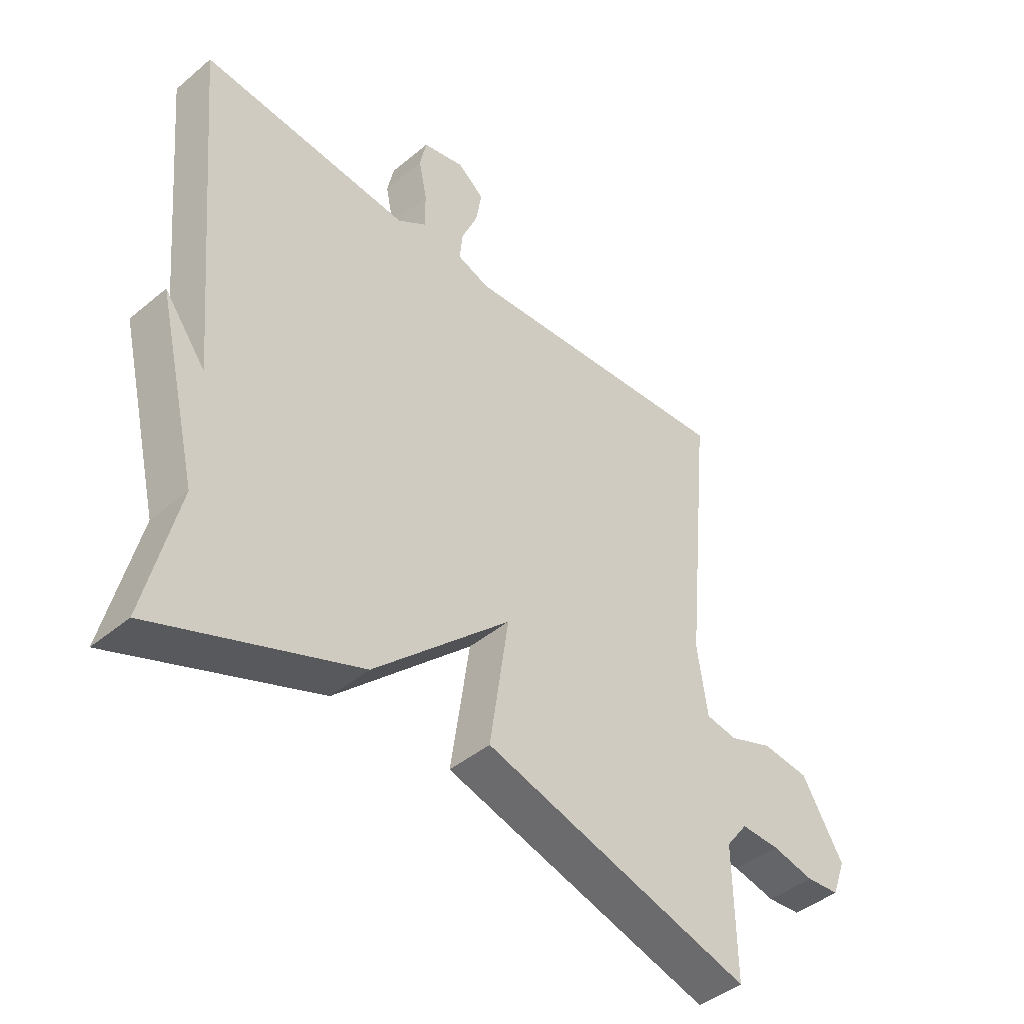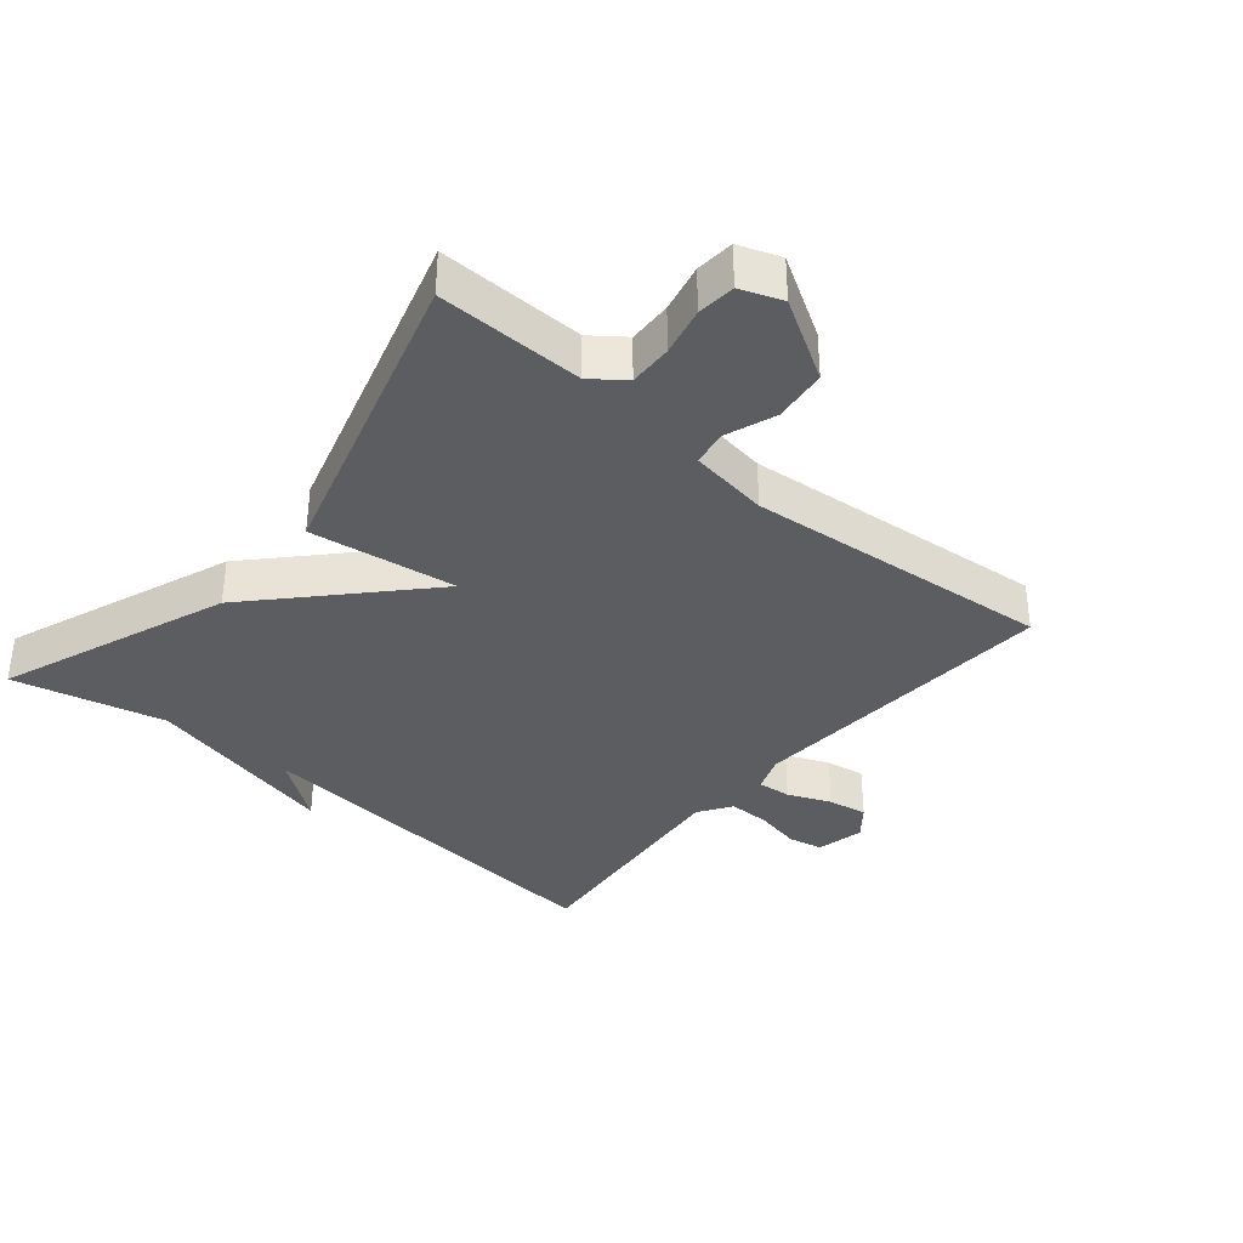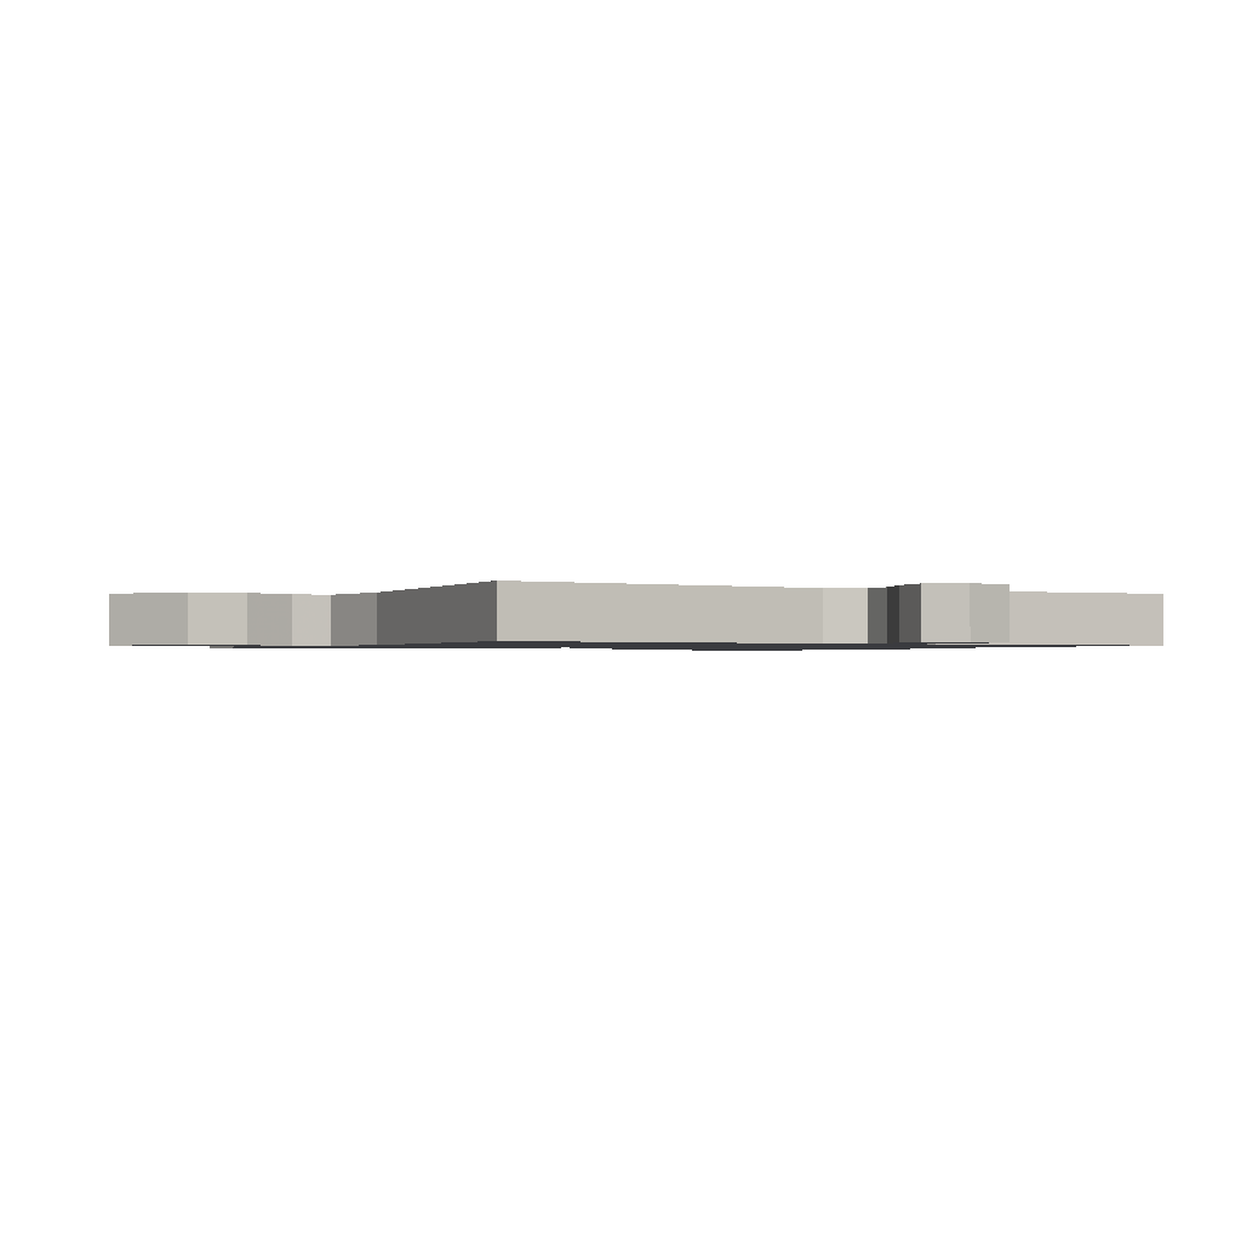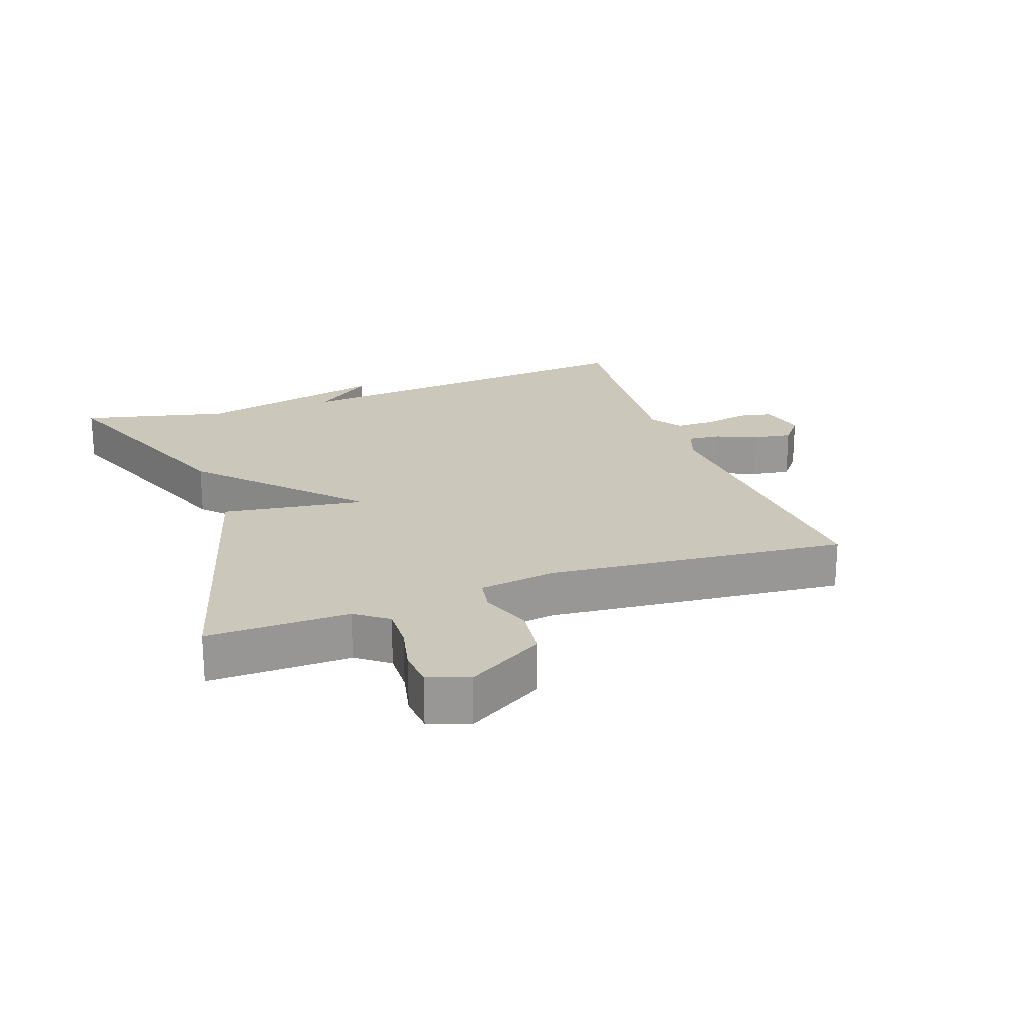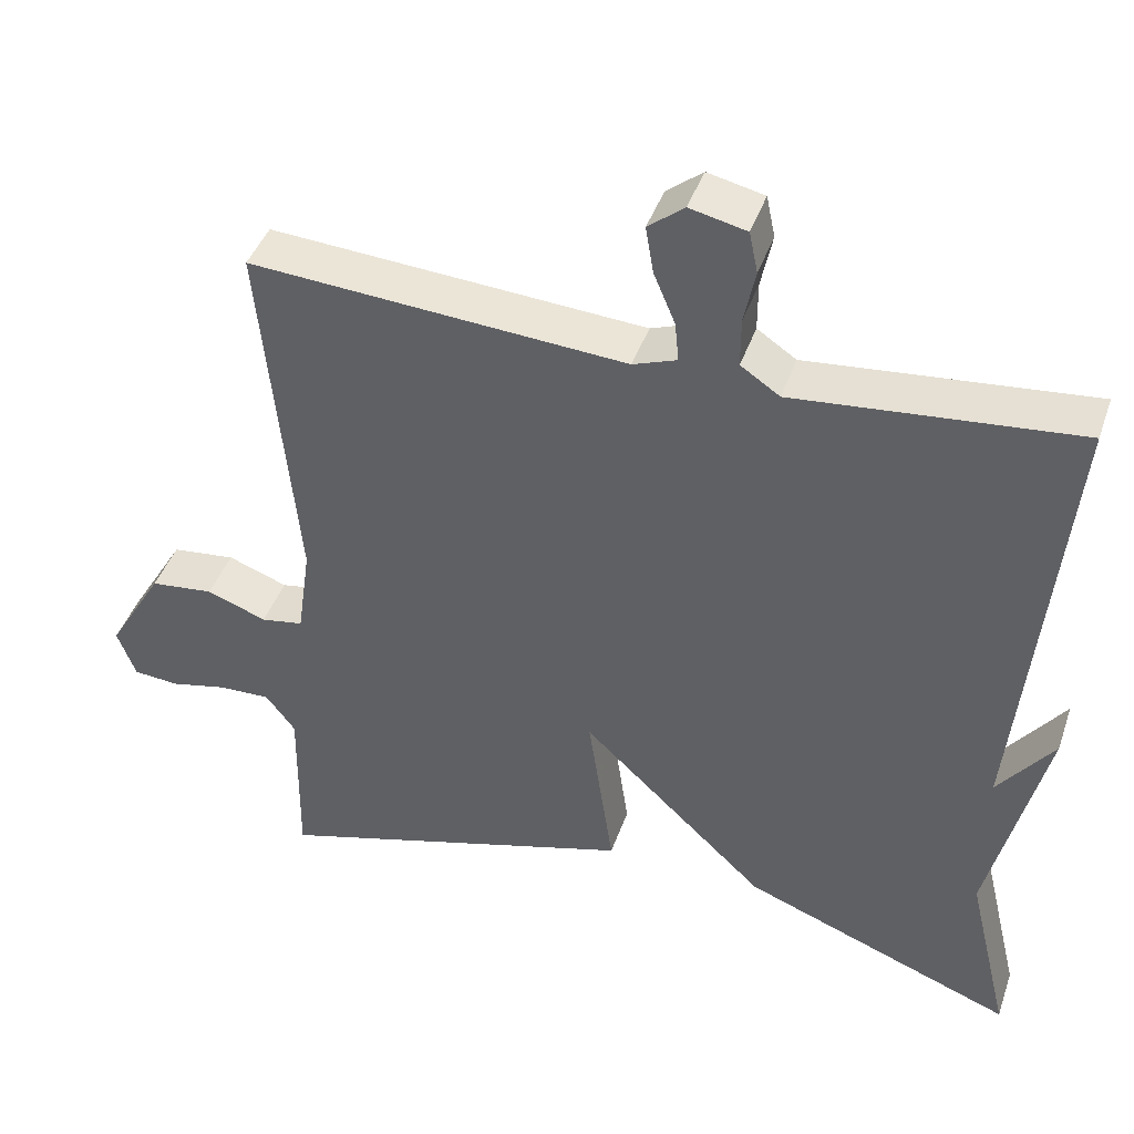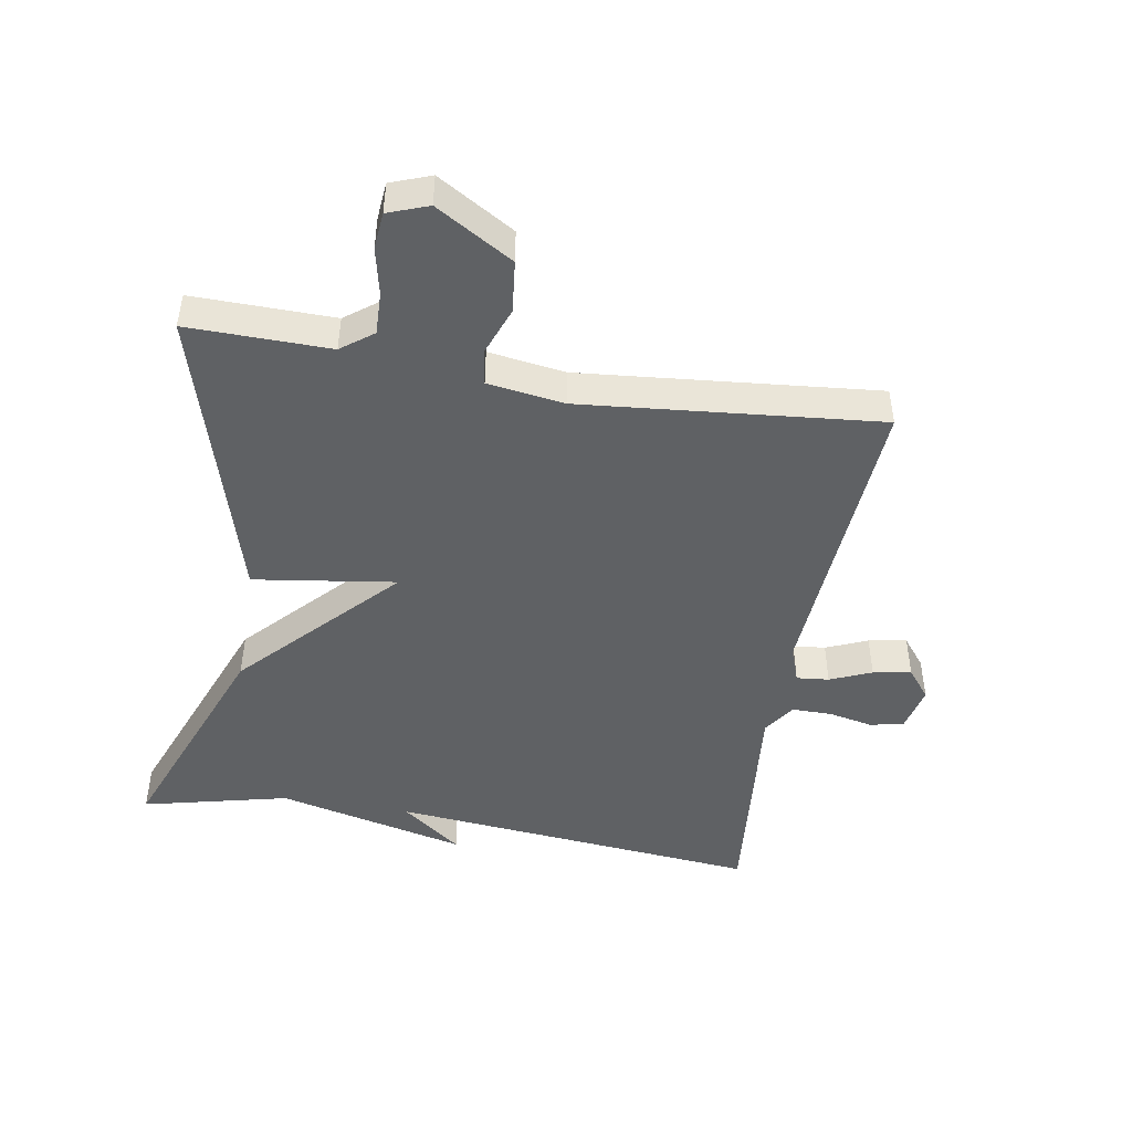
<metadata>
{"format":"obj","ext":"obj","renderer":"f3d","projection":"perspective","resolution":1024,"background":"white","views":[{"elev":-43.6,"azim":134.5,"up":"+Z"},{"elev":-36.3,"azim":-130.0,"up":"+Y"},{"elev":-1.2,"azim":-28.7,"up":"+Y"},{"elev":21.6,"azim":-109.7,"up":"+Y"},{"elev":42.8,"azim":18.5,"up":"+Z"},{"elev":-46.7,"azim":-99.7,"up":"+Y"}]}
</metadata>
<code>
v -0.5 0.07 -0.5
v -0.497 0.07 -0.282
v -0.534 0.07 -0.233
v -0.599 0.07 -0.235
v -0.671 0.07 -0.251
v -0.728 0.07 -0.246
v -0.751 0.07 -0.184
v -0.681 0.07 -0.066
v -0.601 0.07 -0.057
v -0.526 0.07 -0.085
v -0.473 0.07 -0.076
v -0.456 0.07 0.042
v -0.5 0.07 0.5
v -0.029 0.07 0.468
v 0.026 0.07 0.488
v 0.021 0.07 0.538
v -0.006 0.07 0.602
v -0.016 0.07 0.661
v 0.029 0.07 0.697
v 0.1 0.07 0.681
v 0.111 0.07 0.629
v 0.097 0.07 0.561
v 0.097 0.07 0.499
v 0.146 0.07 0.466
v 0.5 0.07 0.5
v 0.446 0.07 -0.074
v 0.516 0.07 0.019
v 0.446 0.07 -0.274
v 0.5 0.07 -0.5
v 0.157 0.07 -0.368
v -0.075 0.07 -0.149
v -0.043 0.07 -0.368
v -0.5 0 -0.5
v -0.497 0 -0.282
v -0.534 0 -0.233
v -0.599 0 -0.235
v -0.671 0 -0.251
v -0.728 0 -0.246
v -0.751 0 -0.184
v -0.681 0 -0.066
v -0.601 0 -0.057
v -0.526 0 -0.085
v -0.473 0 -0.076
v -0.456 0 0.042
v -0.5 0 0.5
v -0.029 0 0.468
v 0.026 0 0.488
v 0.021 0 0.538
v -0.006 0 0.602
v -0.016 0 0.661
v 0.029 0 0.697
v 0.1 0 0.681
v 0.111 0 0.629
v 0.097 0 0.561
v 0.097 0 0.499
v 0.146 0 0.466
v 0.5 0 0.5
v 0.446 0 -0.074
v 0.516 0 0.019
v 0.446 0 -0.274
v 0.5 0 -0.5
v 0.157 0 -0.368
v -0.075 0 -0.149
v -0.043 0 -0.368
f 31 32 1 2
f 28 29 30 31
f 26 27 28
f 26 28 31
f 24 25 26 31
f 31 2 3
f 24 31 3
f 23 24 3
f 20 21 22
f 19 20 22
f 18 19 22
f 17 18 22
f 16 17 22
f 15 16 22 23
f 23 3 4
f 15 23 4
f 14 15 4
f 12 13 14
f 11 12 14
f 8 9 10
f 7 8 10
f 6 7 10
f 5 6 10
f 4 5 10
f 4 10 11
f 4 11 14
f 34 33 64 63
f 63 62 61 60
f 60 59 58
f 63 60 58
f 63 58 57 56
f 35 34 63
f 35 63 56
f 35 56 55
f 54 53 52
f 54 52 51
f 54 51 50
f 54 50 49
f 54 49 48
f 55 54 48 47
f 36 35 55
f 36 55 47
f 36 47 46
f 46 45 44
f 46 44 43
f 42 41 40
f 42 40 39
f 42 39 38
f 42 38 37
f 42 37 36
f 43 42 36
f 46 43 36
f 1 33 34 2
f 2 34 35 3
f 3 35 36 4
f 4 36 37 5
f 5 37 38 6
f 6 38 39 7
f 7 39 40 8
f 8 40 41 9
f 9 41 42 10
f 10 42 43 11
f 11 43 44 12
f 12 44 45 13
f 13 45 46 14
f 14 46 47 15
f 15 47 48 16
f 16 48 49 17
f 17 49 50 18
f 18 50 51 19
f 19 51 52 20
f 20 52 53 21
f 21 53 54 22
f 22 54 55 23
f 23 55 56 24
f 24 56 57 25
f 25 57 58 26
f 26 58 59 27
f 27 59 60 28
f 28 60 61 29
f 29 61 62 30
f 30 62 63 31
f 31 63 64 32
f 32 64 33 1

</code>
